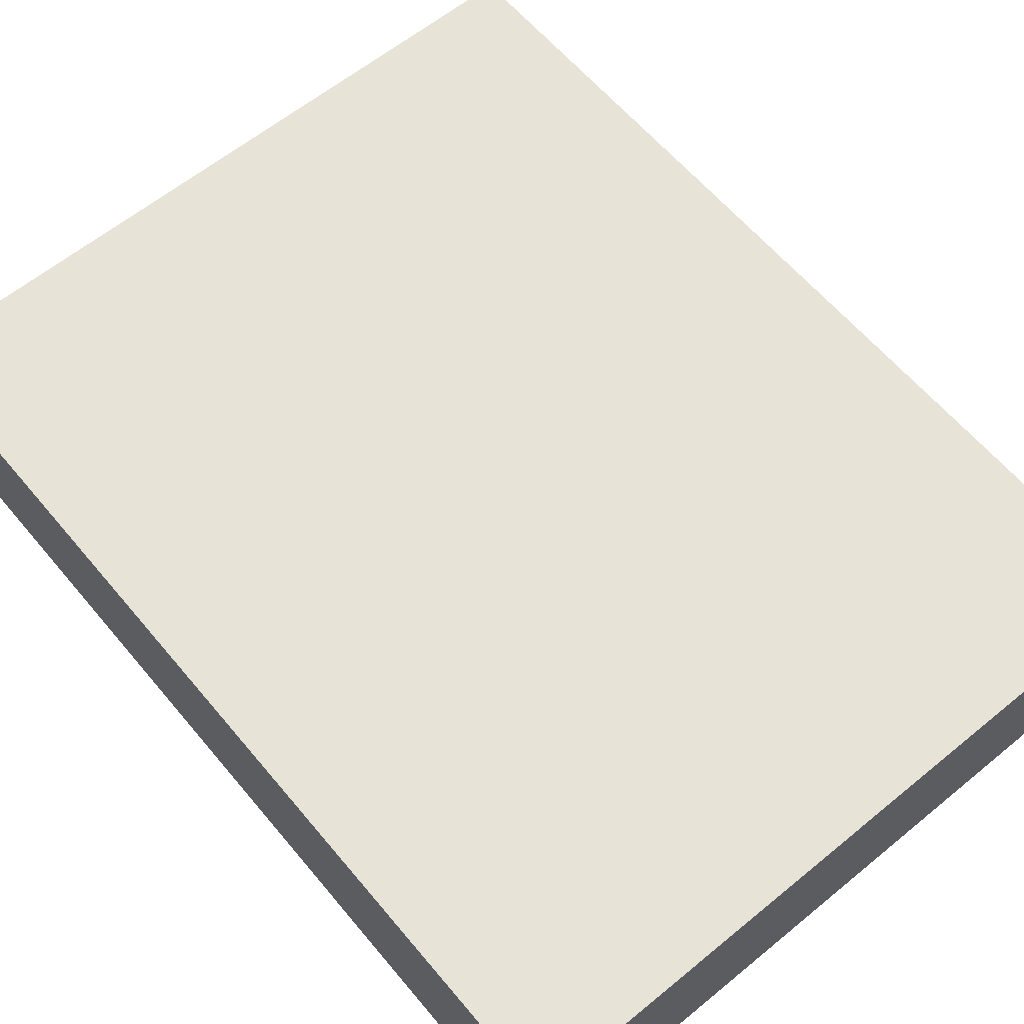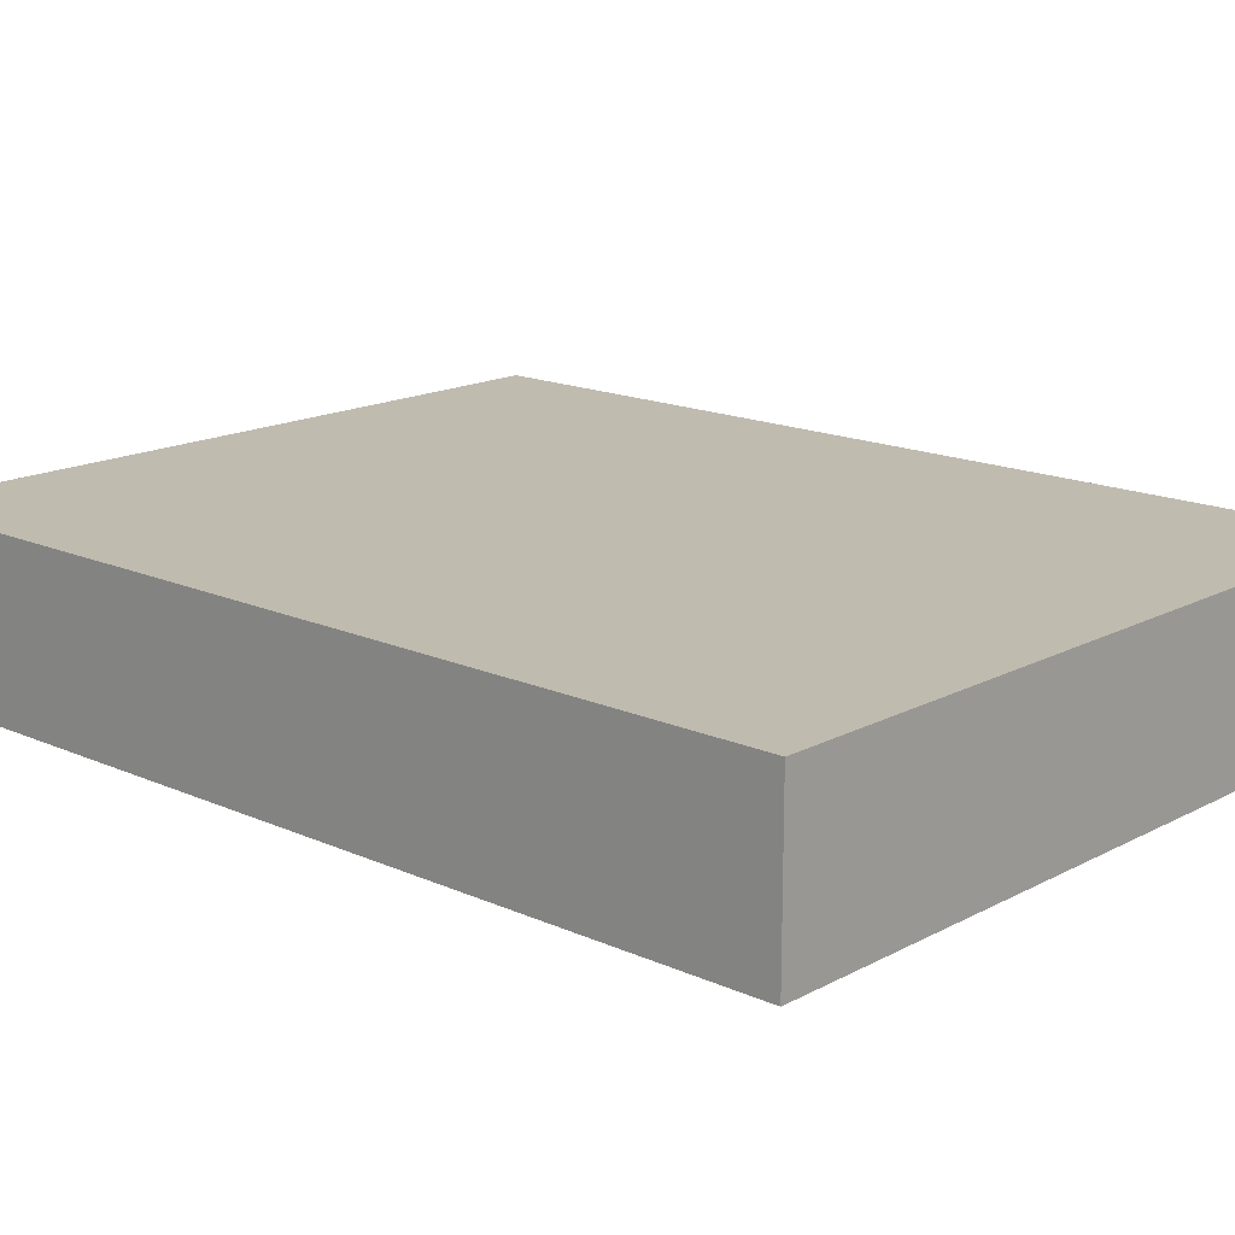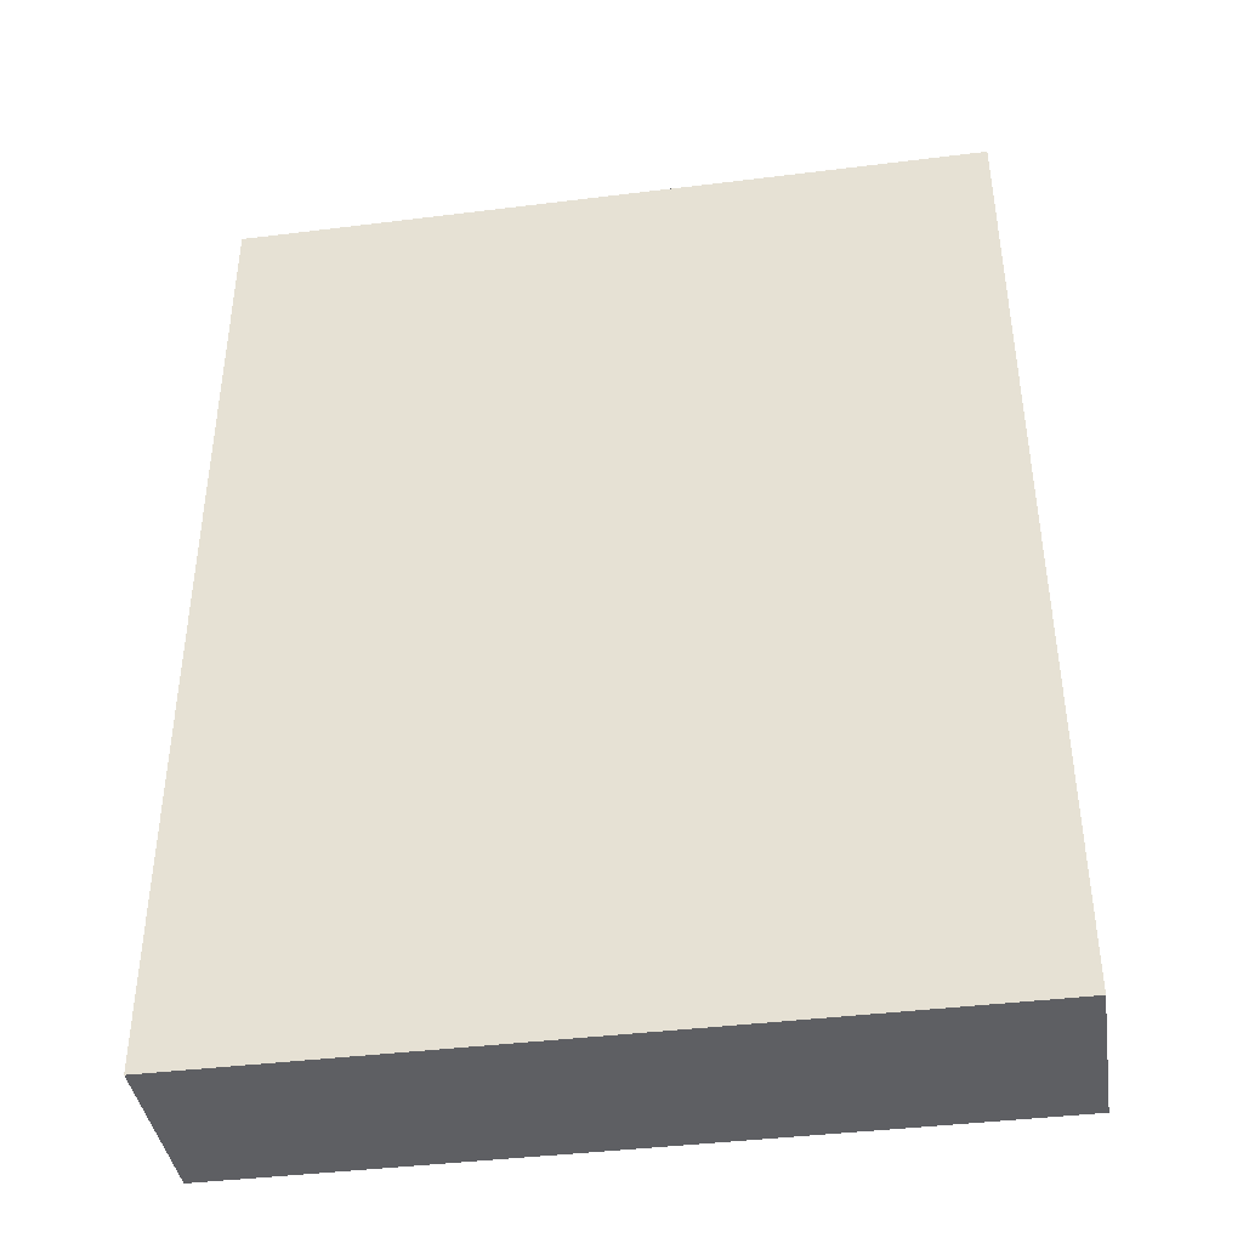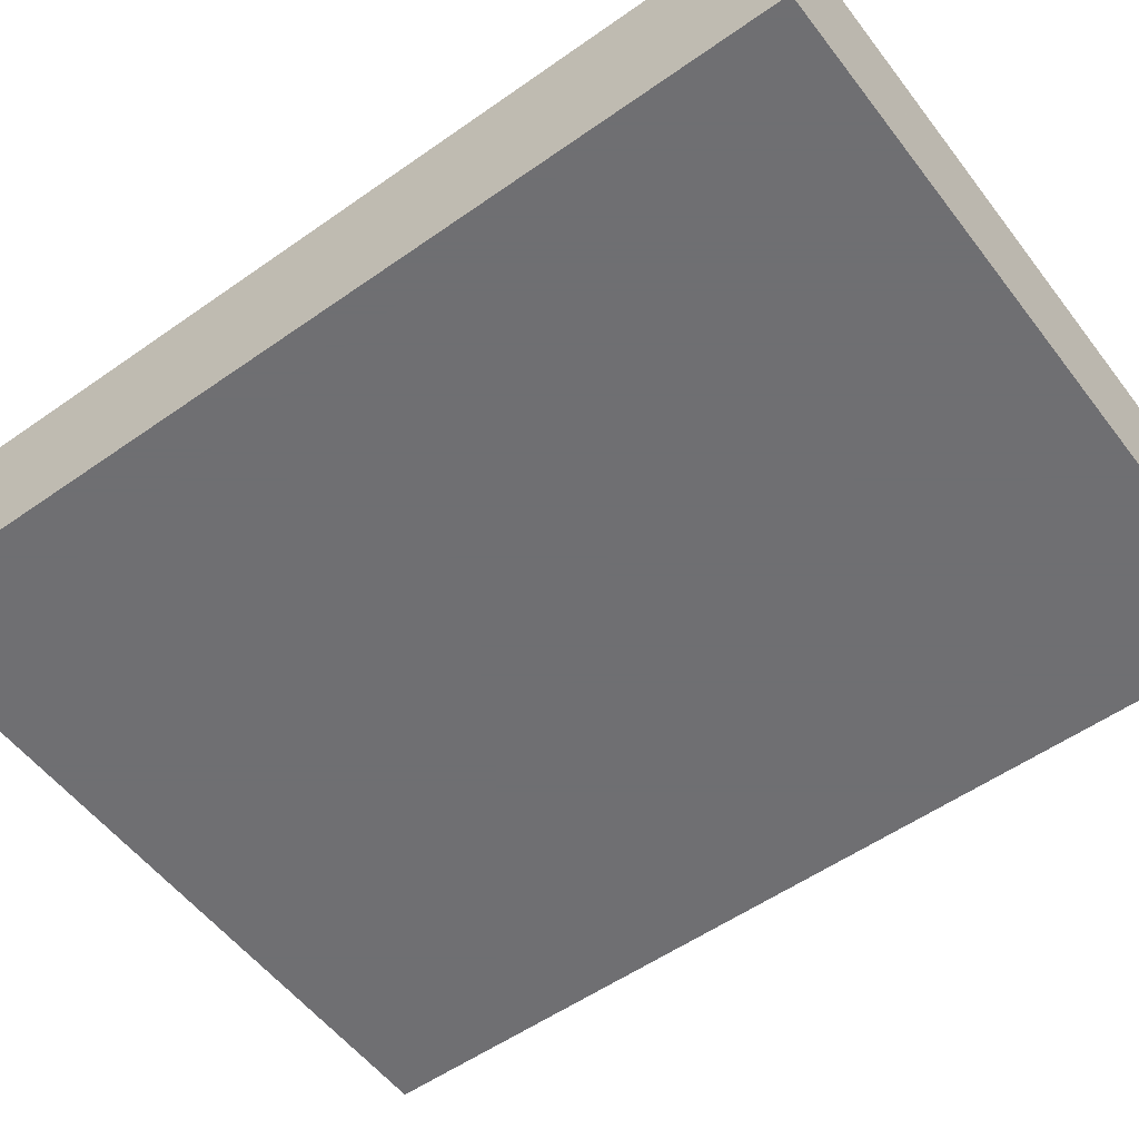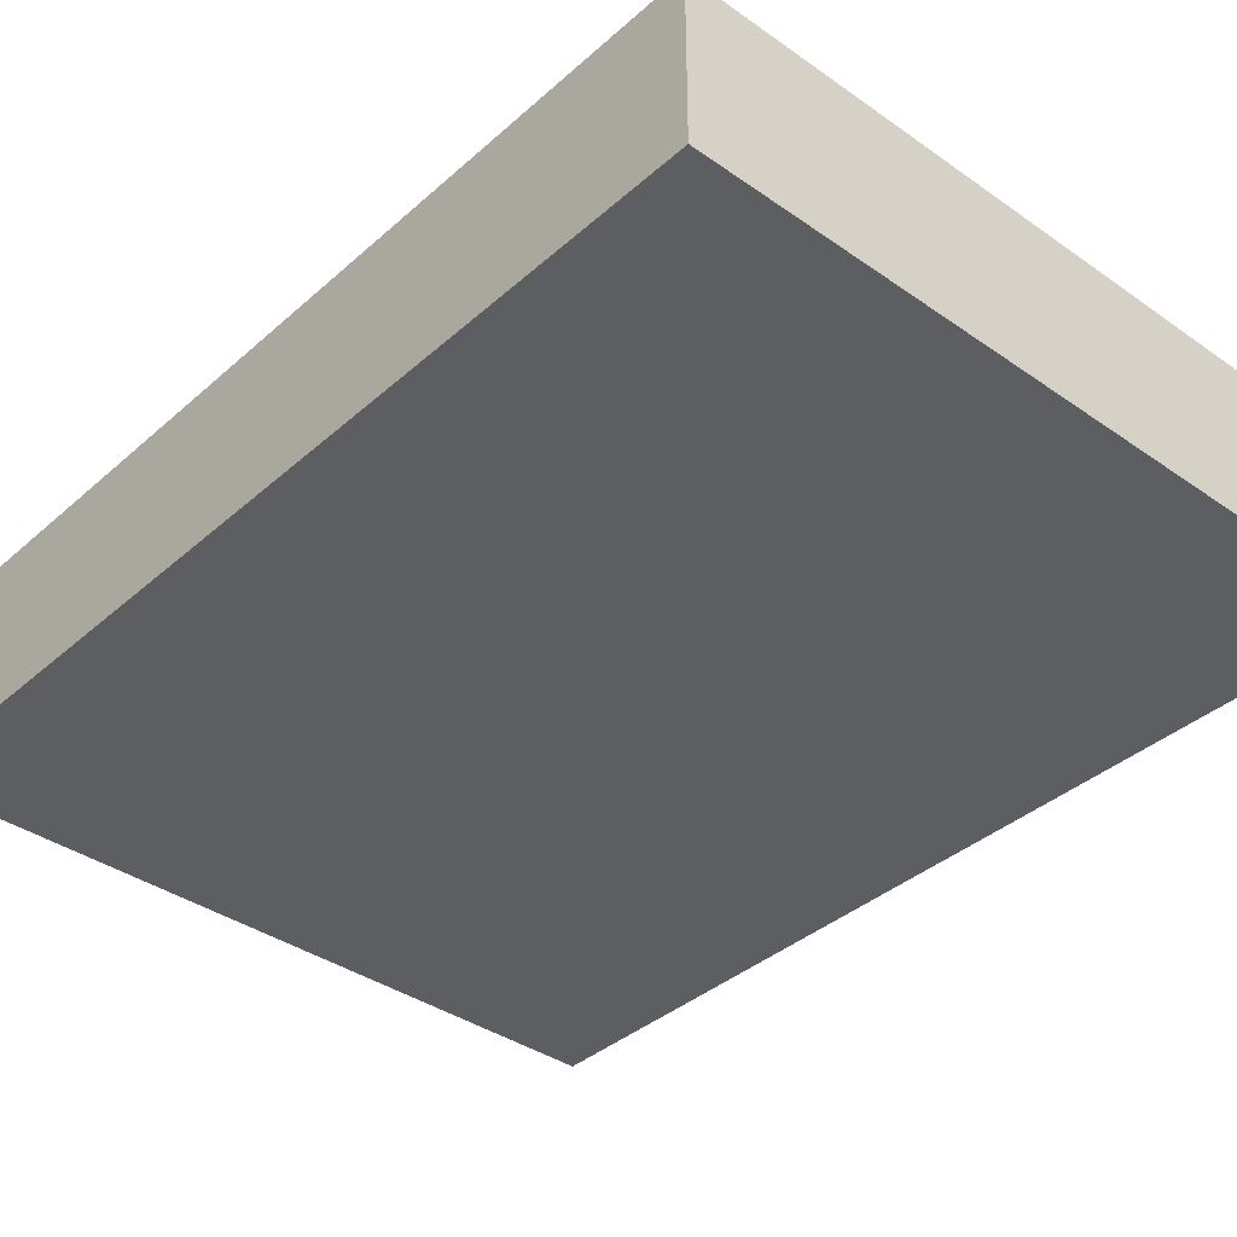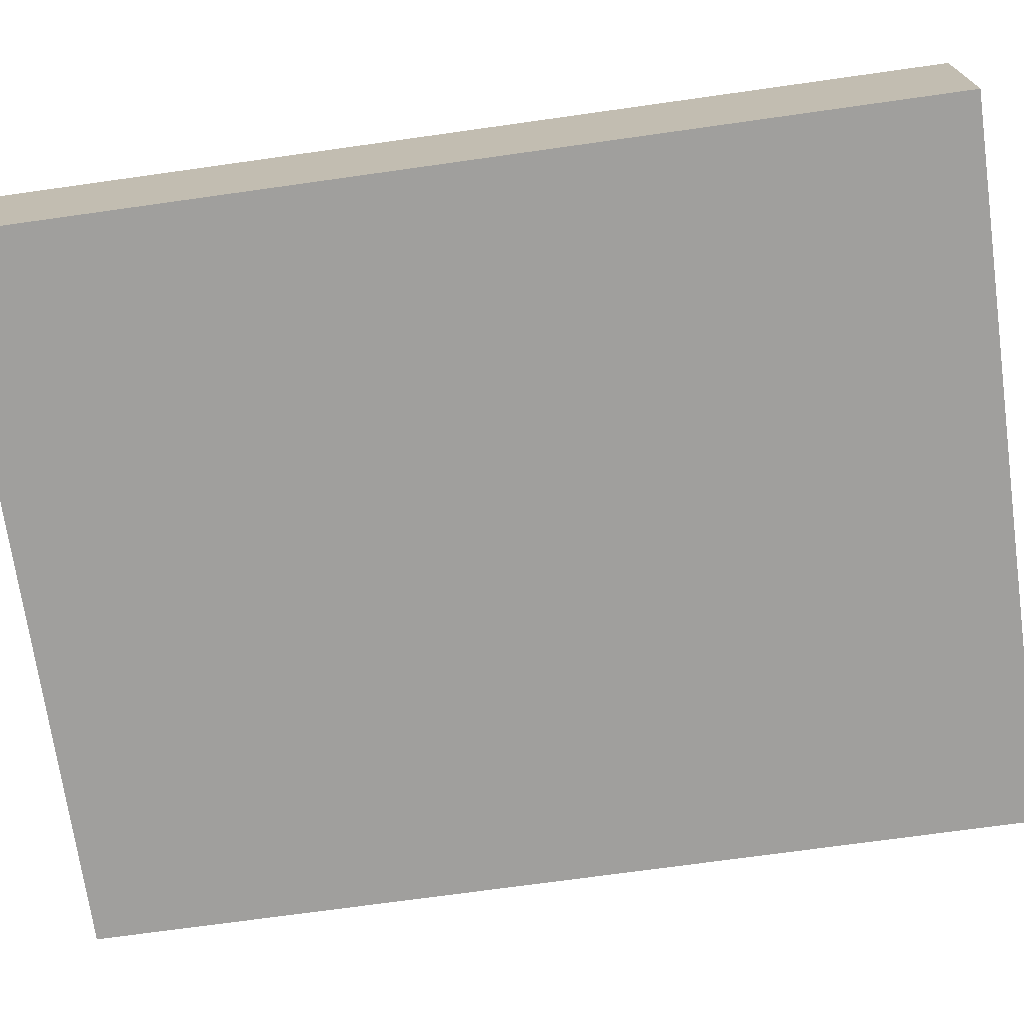
<metadata>
{"format":"obj","ext":"obj","renderer":"f3d","projection":"perspective","resolution":1024,"background":"white","views":[{"elev":61.6,"azim":140.2,"up":"+Z"},{"elev":16.2,"azim":132.6,"up":"+Z"},{"elev":-41.0,"azim":8.6,"up":"+Y"},{"elev":-54.7,"azim":126.7,"up":"+Z"},{"elev":-37.8,"azim":-41.8,"up":"+Z"},{"elev":-71.4,"azim":98.0,"up":"+Z"}]}
</metadata>
<code>
o convex_0
v 0.0919 0.1191 0.02059
v -0.09133 -0.1191 -0.02095
v 0.0919 -0.1191 -0.02095
v -0.09133 -0.1191 0.02059
v -0.09133 0.1191 -0.02095
v 0.0919 -0.1191 0.02059
v 0.0919 0.1191 -0.02095
v -0.09133 0.1191 0.02059
f 5 4 8
f 2 3 4
f 3 2 5
f 2 4 5
f 3 1 6
f 4 3 6
f 1 4 6
f 1 3 7
f 5 1 7
f 3 5 7
f 4 1 8
f 1 5 8

</code>
